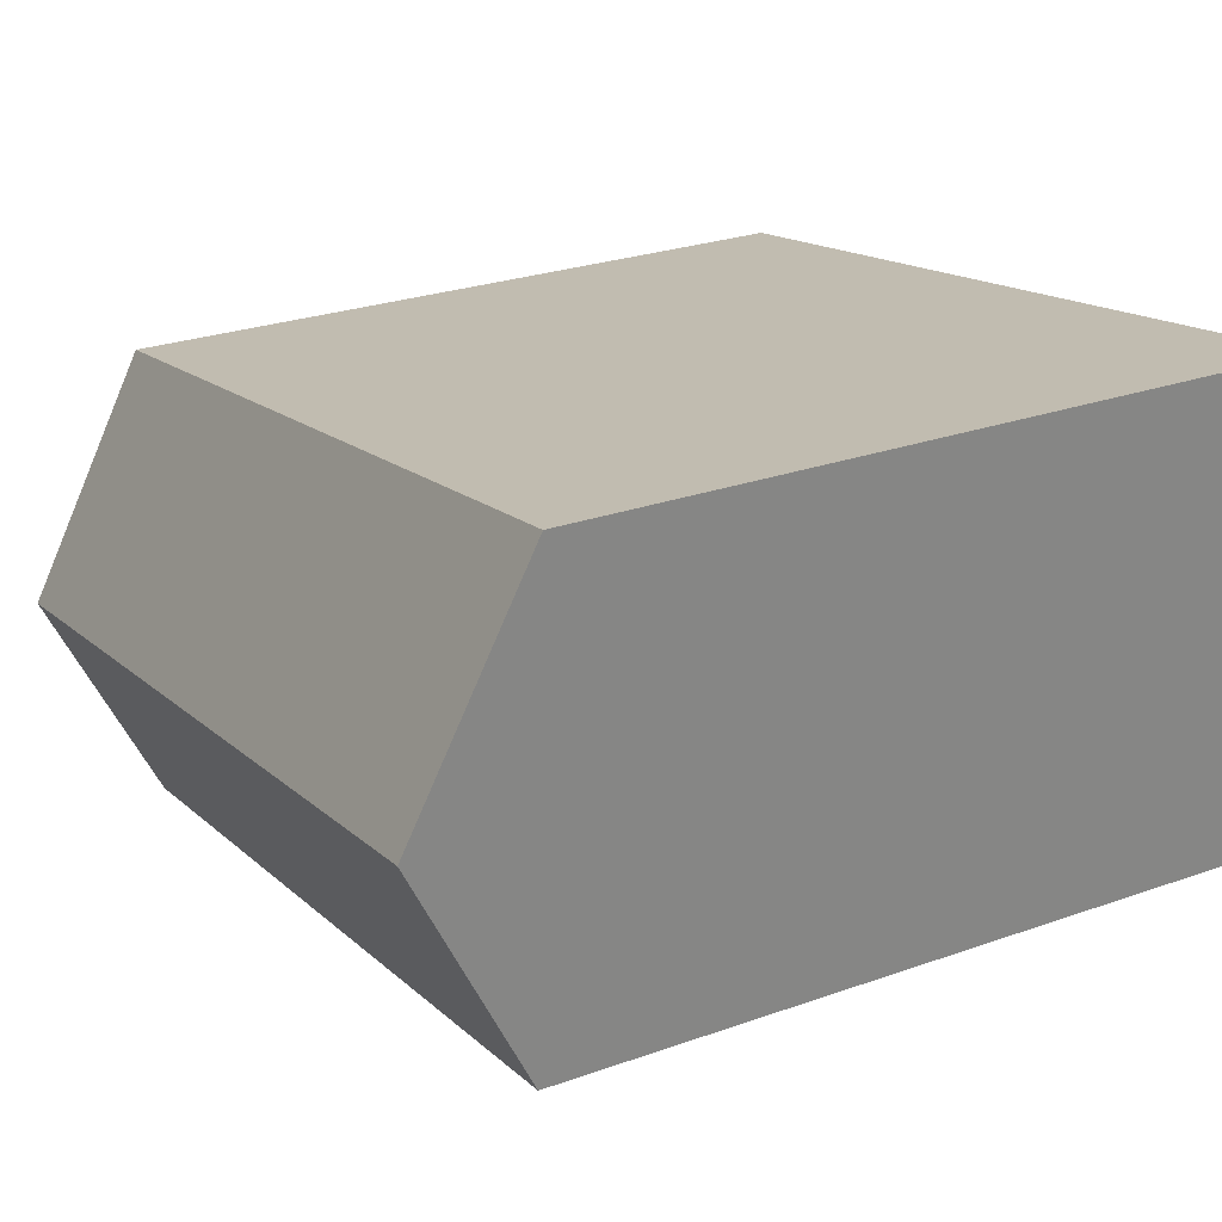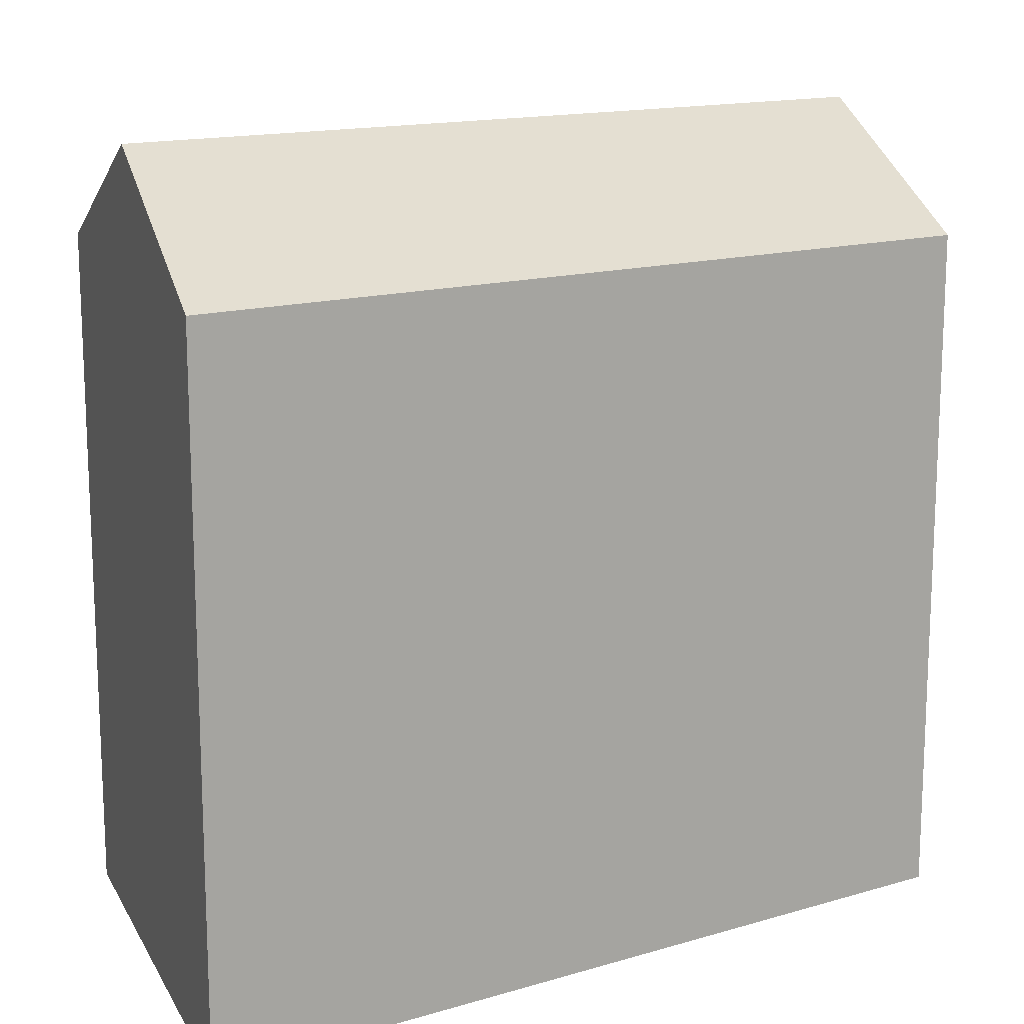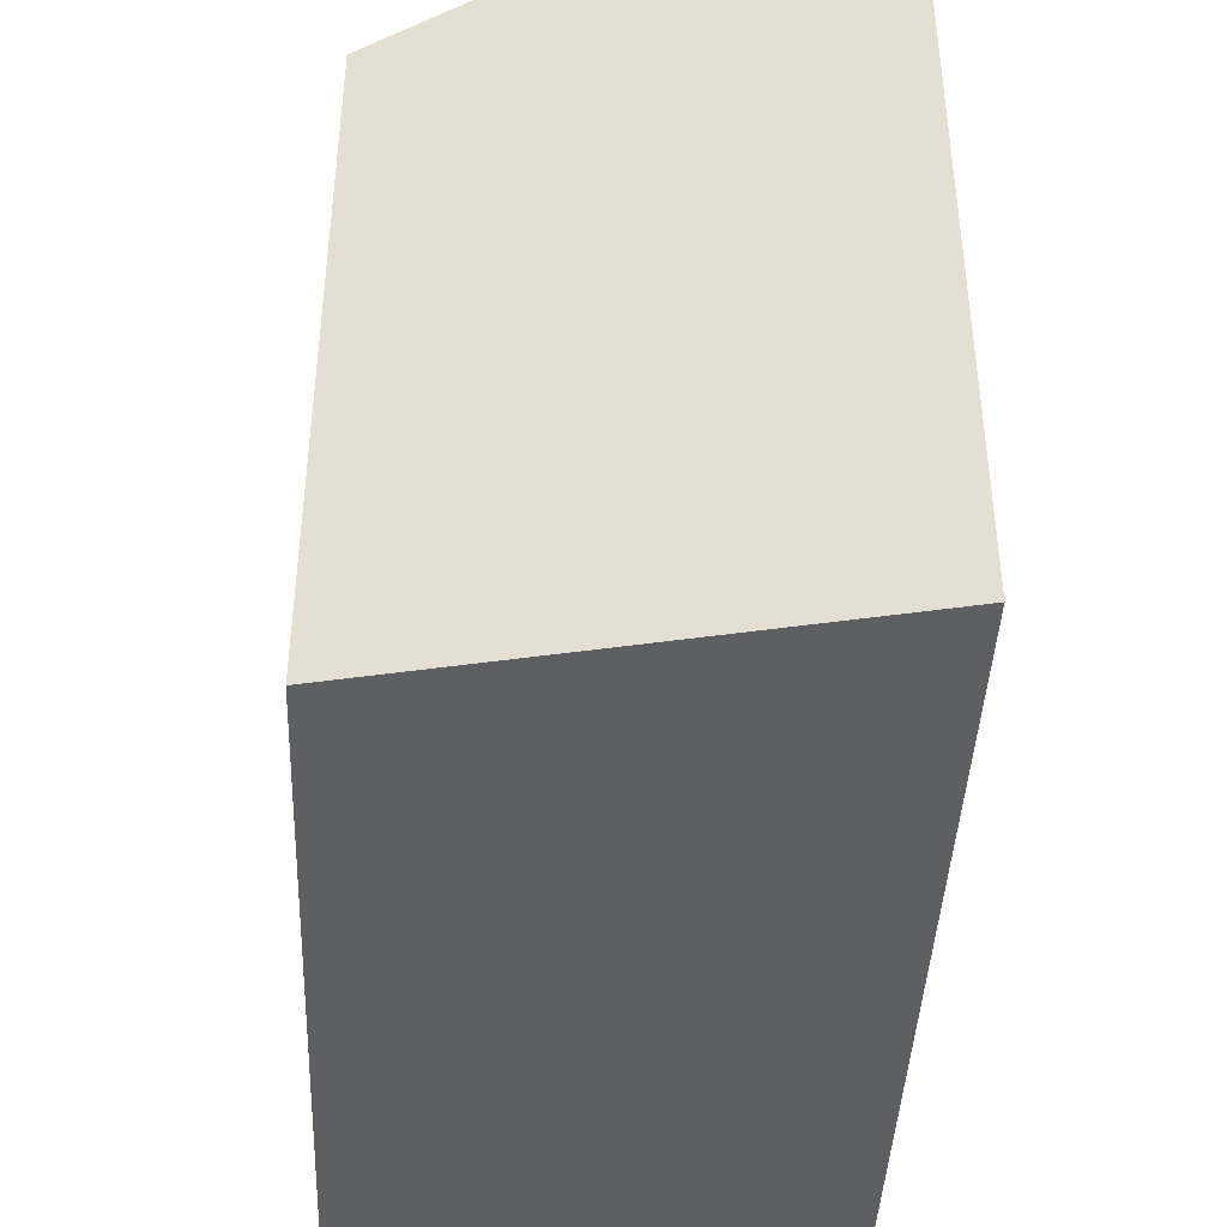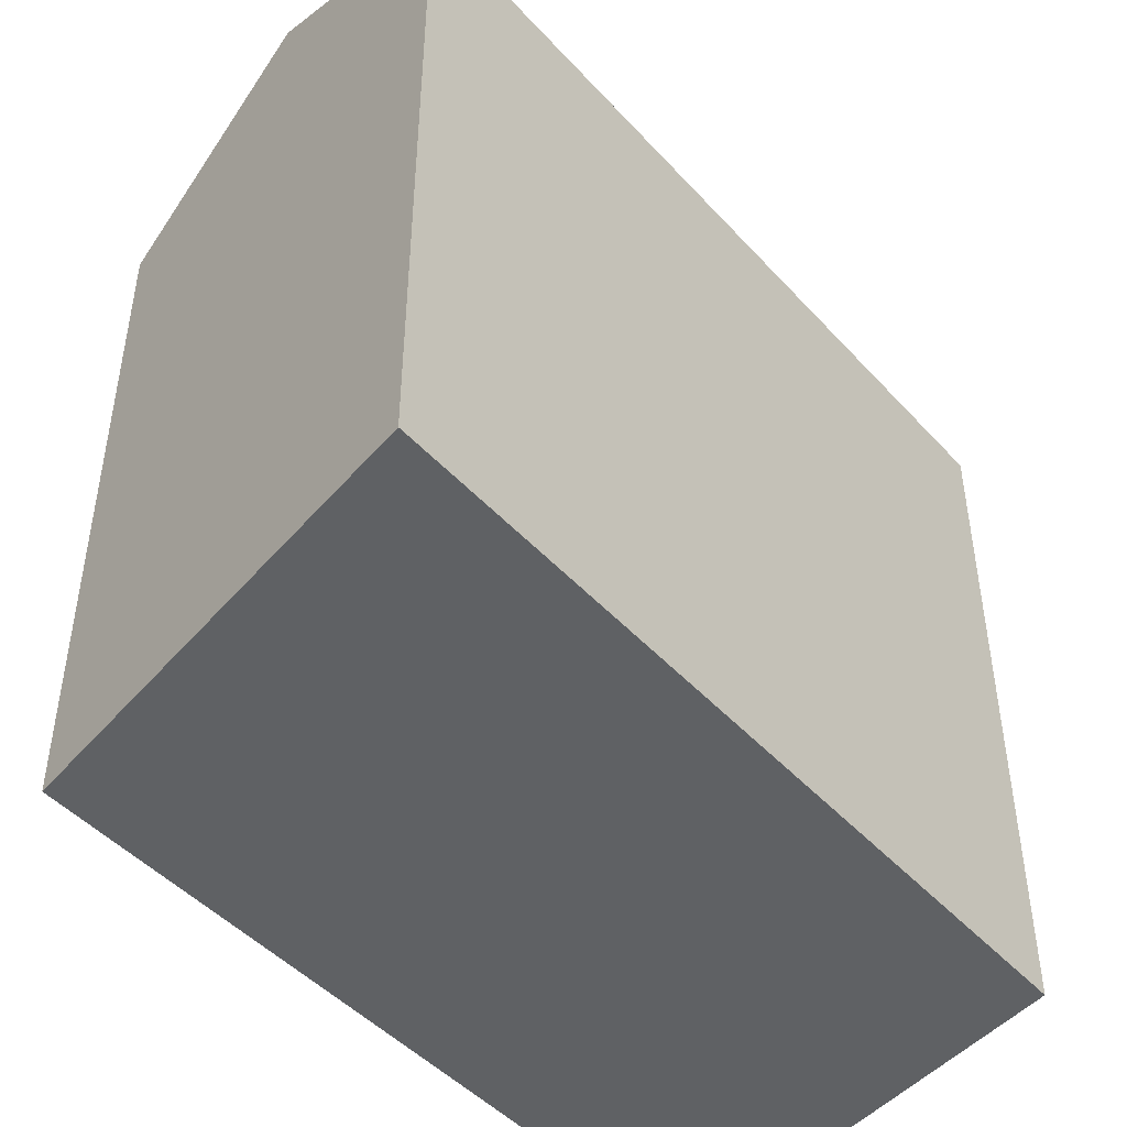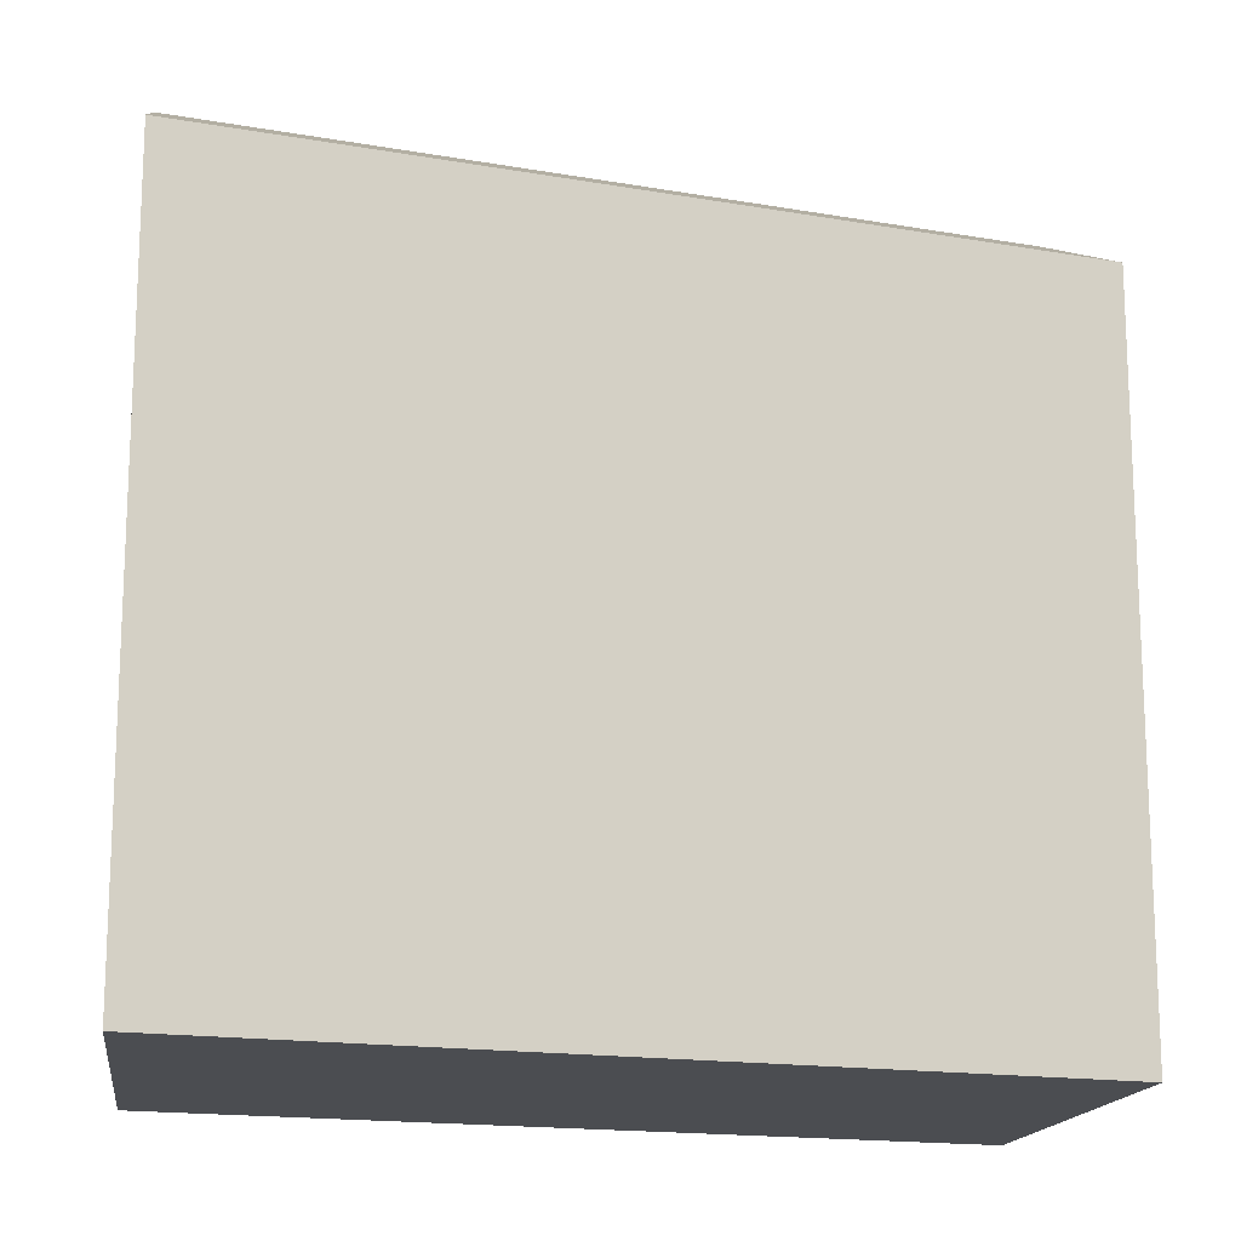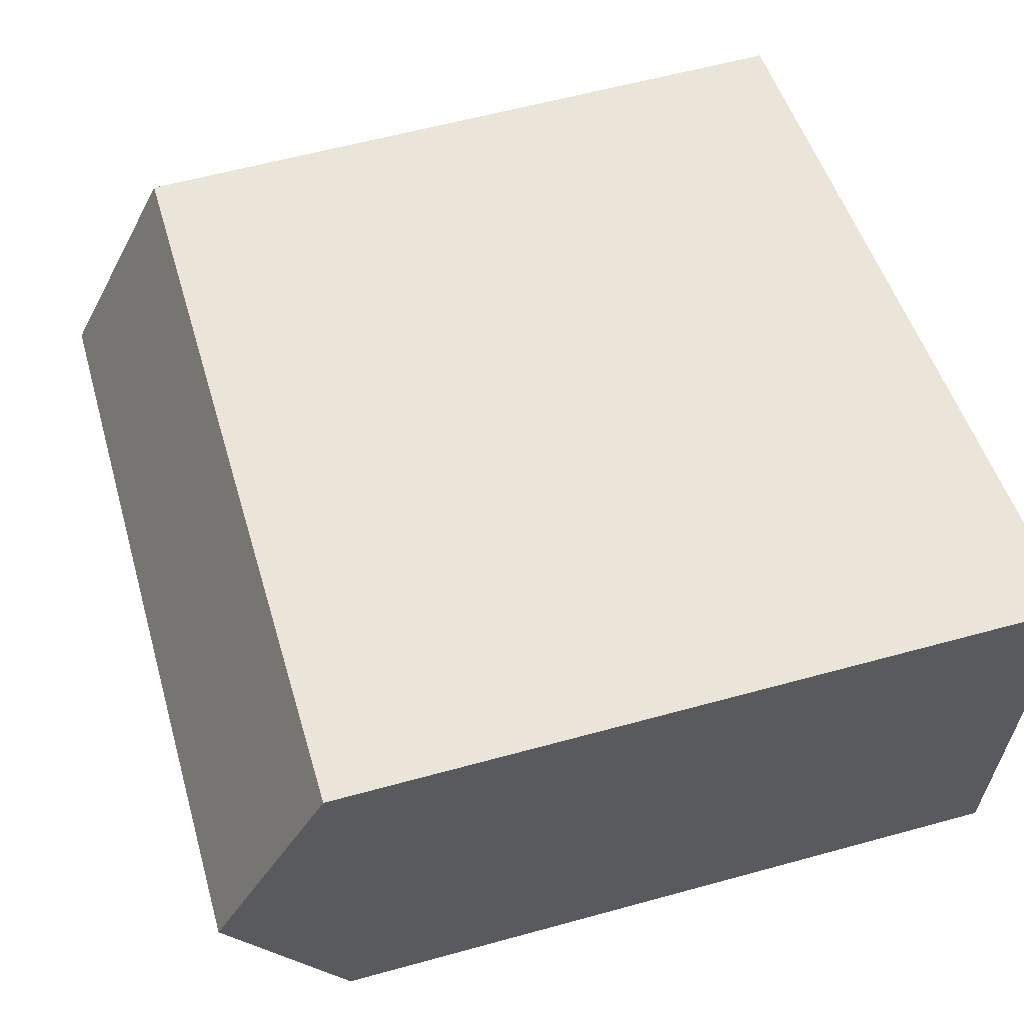
<metadata>
{"format":"obj","ext":"obj","renderer":"f3d","projection":"perspective","resolution":1024,"background":"white","views":[{"elev":26.5,"azim":-119.1,"up":"+Z"},{"elev":14.9,"azim":-22.3,"up":"+Y"},{"elev":-42.0,"azim":-82.3,"up":"+Y"},{"elev":-46.6,"azim":-40.4,"up":"+Y"},{"elev":-15.7,"azim":169.8,"up":"+Y"},{"elev":58.7,"azim":-105.9,"up":"+Z"}]}
</metadata>
<code>
v  19.9 19.3 -9.3
v  0.4595 16.53 -11.6
v  0.23 19.3 -5.802
v  20.13 16.53 -15.1
v  19.67 16.53 -3.499
v  0.0003528 16.53 -0.0005229
v  0.4592 7.105e-16 -11.6
v  19.67 2.142e-16 -3.498
v  0 0 0
v  20.13 9.247e-16 -15.1
g defaultobject
f 1 2 3
f 2 1 4
f 5 3 6
f 3 5 1
f 7 8 9
f 8 7 10
f 6 7 9
f 7 6 2
f 2 6 3
f 2 10 7
f 10 2 4
f 4 8 10
f 8 4 5
f 5 4 1
f 8 6 9
f 6 8 5

</code>
